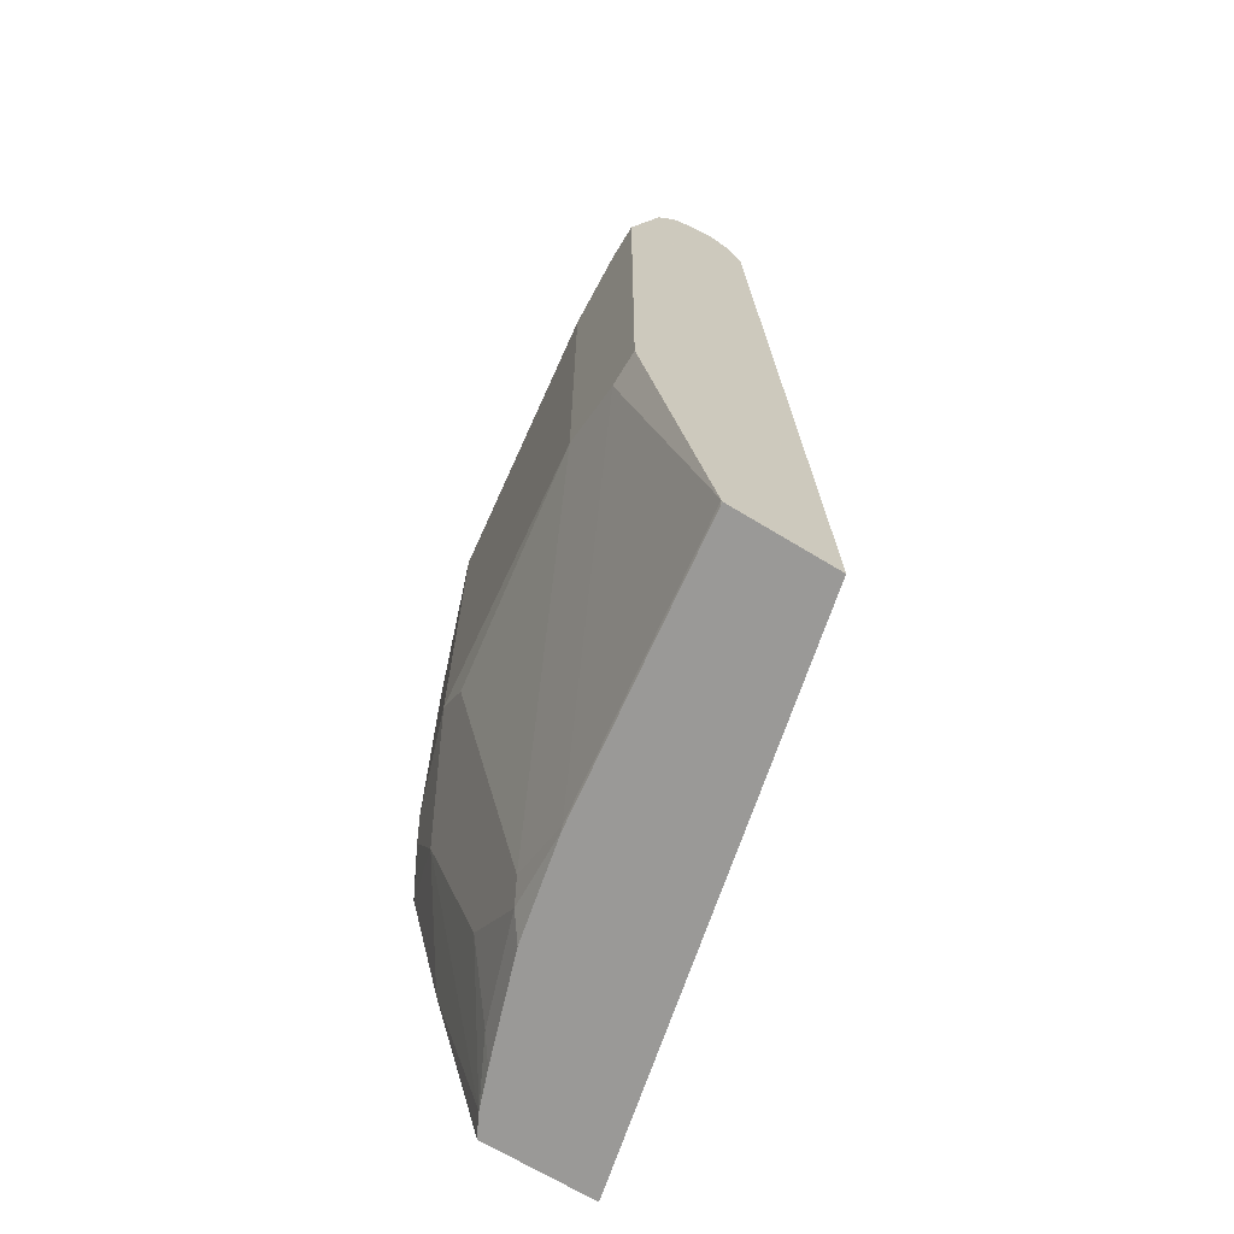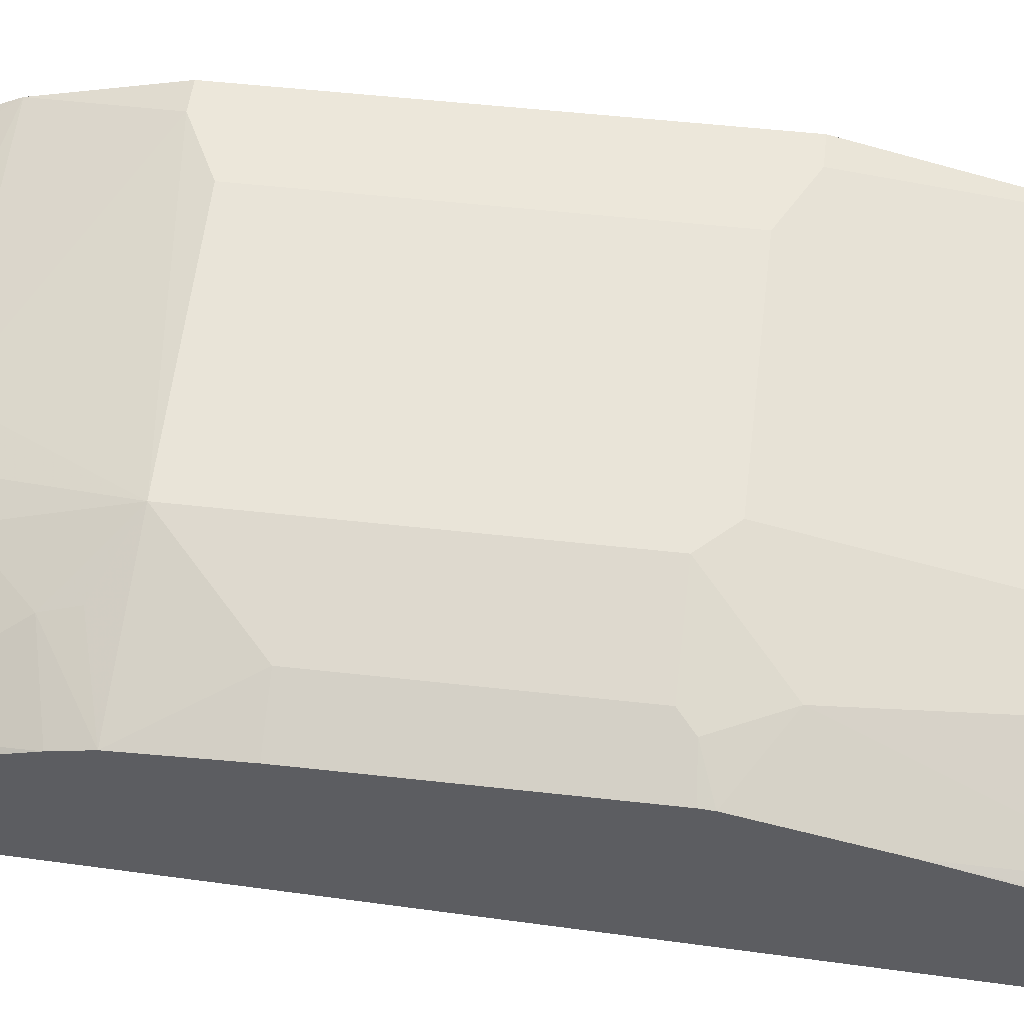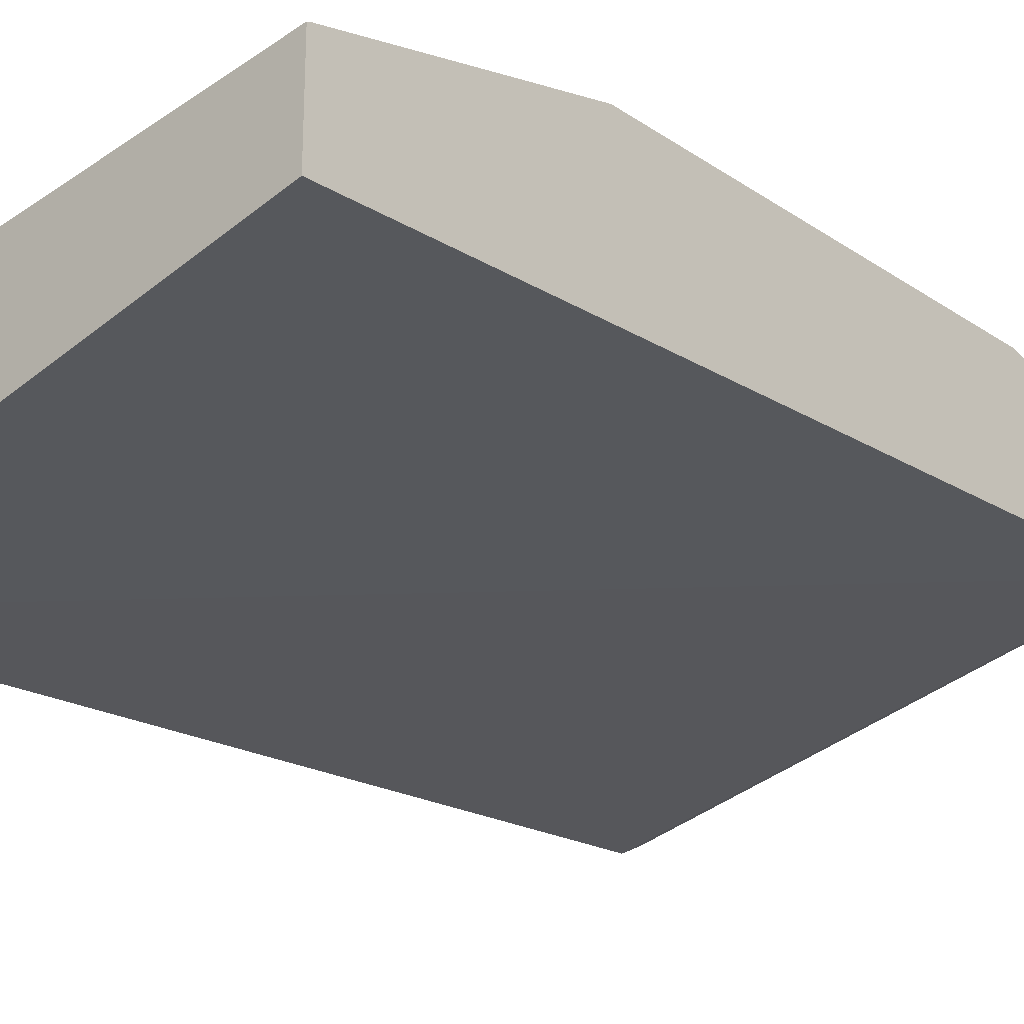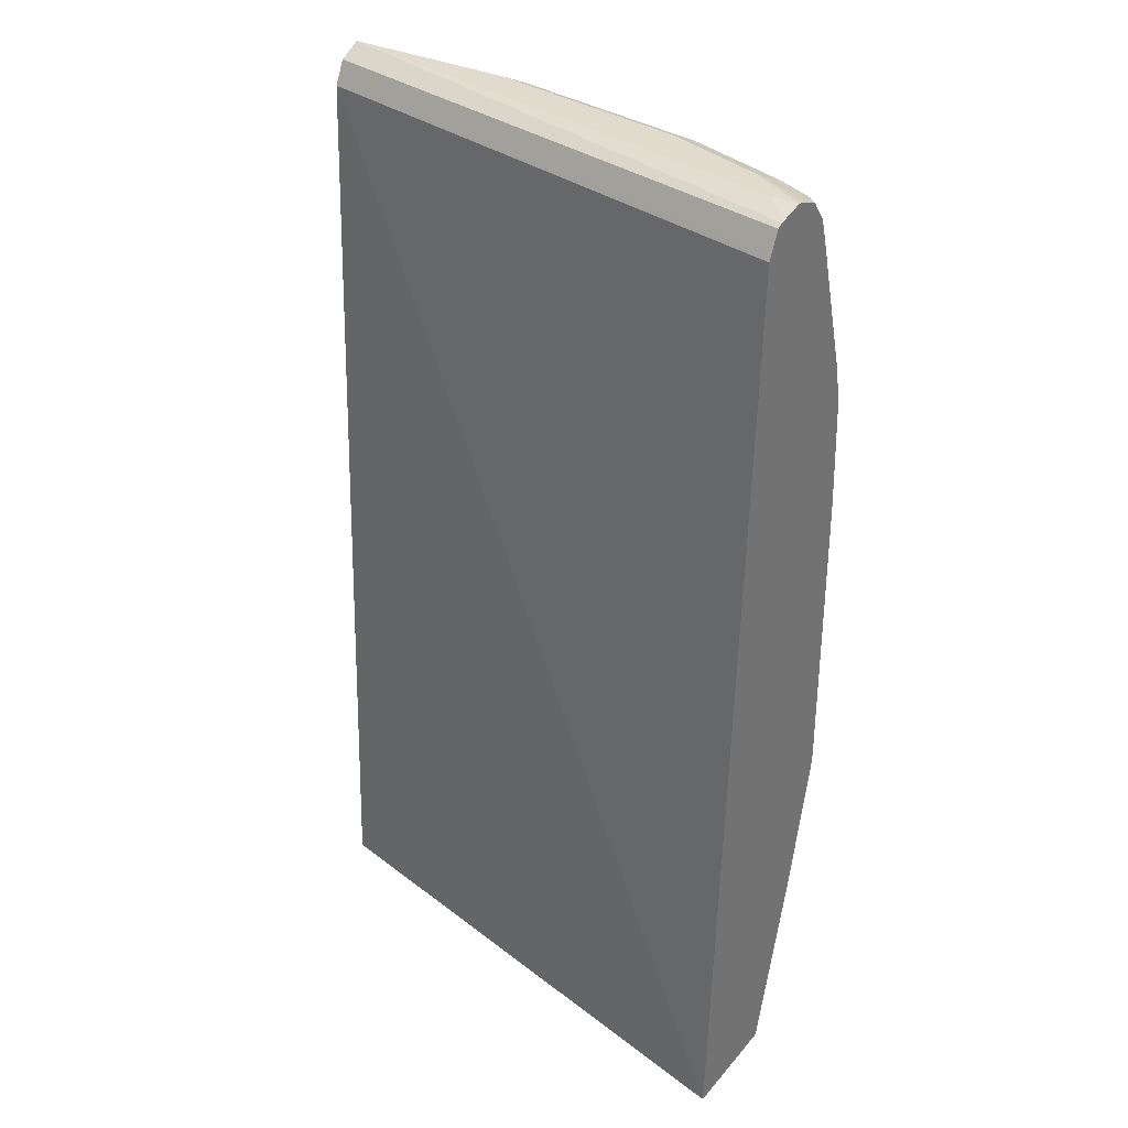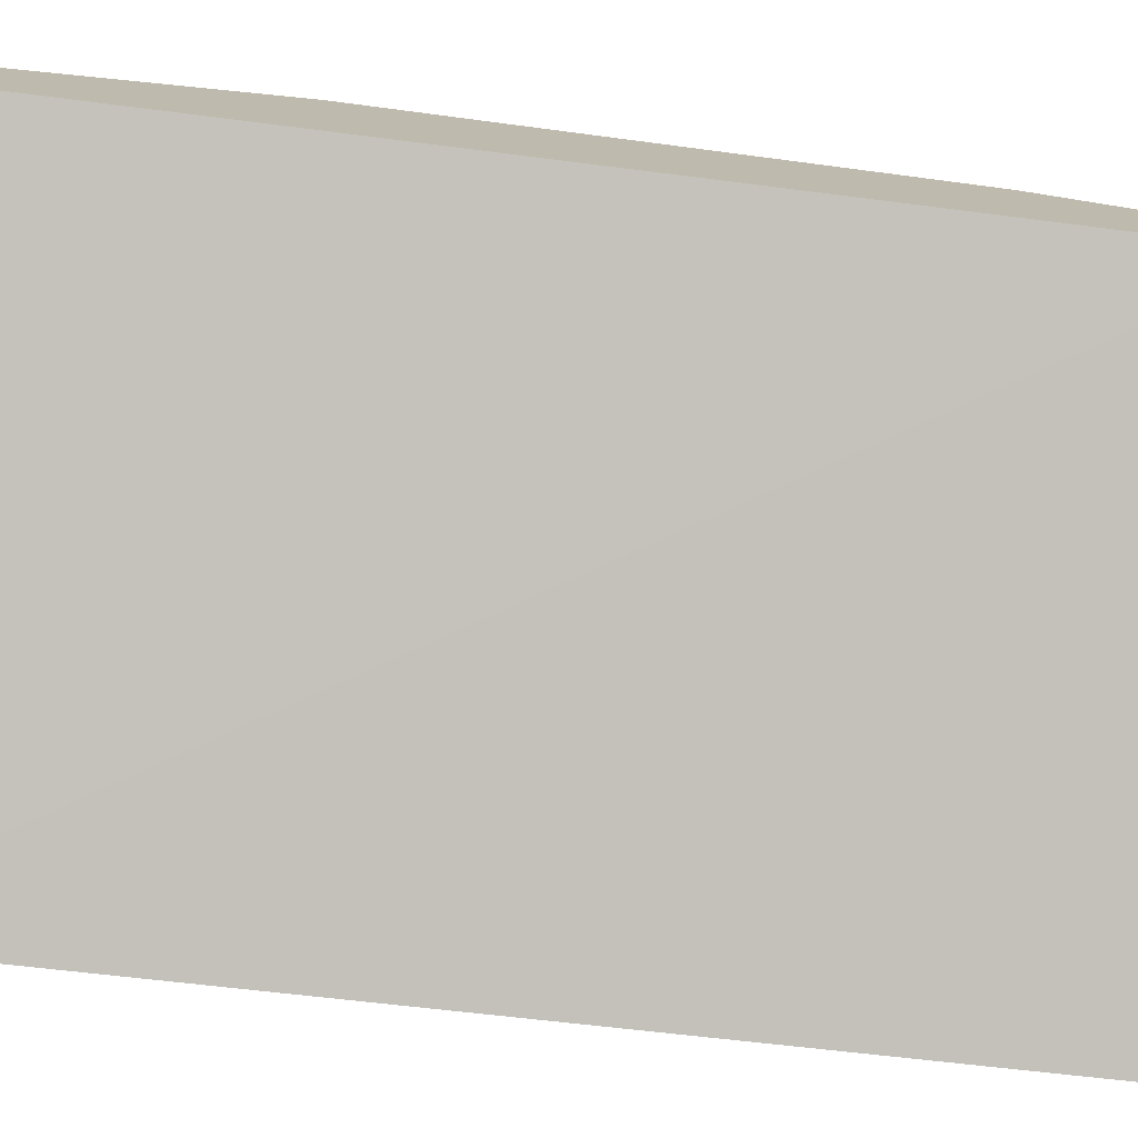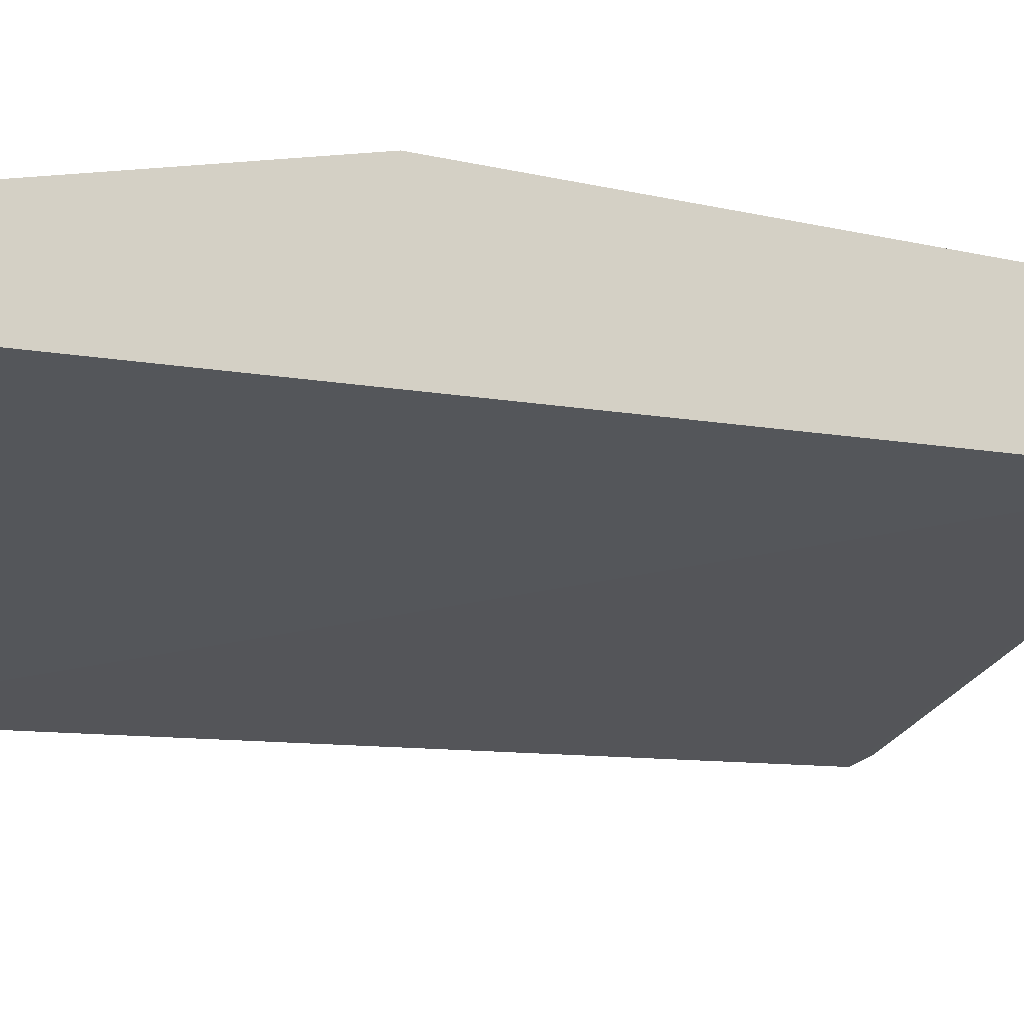
<metadata>
{"format":"obj","ext":"obj","renderer":"f3d","projection":"perspective","resolution":1024,"background":"white","views":[{"elev":-69.0,"azim":58.7,"up":"+Y"},{"elev":52.5,"azim":-83.1,"up":"+Z"},{"elev":-23.5,"azim":41.8,"up":"+Z"},{"elev":33.2,"azim":-146.4,"up":"+Y"},{"elev":-75.6,"azim":82.6,"up":"+Z"},{"elev":-16.1,"azim":65.1,"up":"+Z"}]}
</metadata>
<code>
v -0.2941 0.01727 0.6987
v -0.0001379 0.0374 0.766
v -0.0001379 0.01727 0.7653
v -0.2941 0.01727 0.7589
v -0.2941 0.5231 0.7217
v -0.0001379 0.5231 0.7847
v -0.0001379 0.01727 0.8213
v -0.2922 0.01727 0.76
v -0.2941 0.1121 0.7865
v -0.2941 0.5262 0.7233
v -0.2941 0.5367 0.7285
v -0.0001379 0.5355 0.7909
v -0.00149 0.01727 0.8213
v -0.0001379 0.01855 0.822
v -0.2817 0.01727 0.7653
v -0.2522 0.1588 0.8174
v -0.2941 0.1869 0.8052
v -0.2941 0.5383 0.7317
v -0.0001379 0.5418 0.8034
v -0.1494 0.0187 0.8034
v -0.1509 0.01727 0.8026
v -0.0001379 0.1682 0.8594
v -0.0187 0.1682 0.8594
v -0.2615 0.01727 0.7725
v -0.2522 0.02805 0.78
v -0.2335 0.06543 0.7987
v -0.2429 0.1682 0.822
v -0.2709 0.1962 0.8174
v -0.2941 0.1941 0.8058
v -0.2941 0.5418 0.7473
v -0.2802 0.5418 0.7473
v -0.09342 0.5418 0.8034
v -0.0001379 0.5325 0.8219
v -0.1868 0.0374 0.8034
v -0.1961 0.02805 0.7987
v -0.2055 0.01727 0.7911
v -0.0001379 0.4297 0.8594
v -0.05607 0.1869 0.8594
v -0.2148 0.04674 0.7987
v -0.2148 0.1215 0.8174
v -0.2055 0.2055 0.8407
v -0.2615 0.2055 0.822
v -0.2865 0.2055 0.8096
v -0.2615 0.3549 0.822
v -0.2865 0.3549 0.8096
v -0.2941 0.3549 0.8058
v -0.2615 0.5418 0.766
v -0.2941 0.5404 0.7528
v -0.2055 0.5418 0.7847
v -0.09966 0.5355 0.8158
v -0.0001379 0.5276 0.8278
v -0.1868 0.1121 0.822
v -0.0001379 0.5044 0.8407
v -0.0187 0.4297 0.8594
v -0.1868 0.1869 0.8407
v -0.05607 0.411 0.8594
v -0.2055 0.411 0.8407
v -0.2941 0.4158 0.8034
v -0.2678 0.5355 0.7785
v -0.2117 0.5355 0.7971
v -0.2941 0.5363 0.7628
v -0.1557 0.5168 0.8158
v -0.09342 0.5231 0.822
v -0.006238 0.5168 0.8345
v -0.0001379 0.523 0.8314
v -0.0001379 0.5047 0.8406
v -0.1494 0.5044 0.822
v -0.1868 0.4857 0.822
v -0.2078 0.4857 0.8174
v -0.2265 0.467 0.8174
v -0.2452 0.4483 0.8174
v -0.2429 0.4297 0.822
v -0.2941 0.4368 0.7987
v -0.2849 0.5325 0.7753
v -0.2289 0.5325 0.794
v -0.2265 0.5231 0.7987
v -0.2055 0.5231 0.8034
v -0.2941 0.5251 0.7717
v -0.193 0.4982 0.8158
v -0.2825 0.5231 0.78
v -0.2941 0.5139 0.7754
v -0.2941 0.5231 0.7723
f 38 57 41
f 41 52 55
f 38 56 57
f 41 57 44
f 41 44 42
f 40 52 41
f 44 57 58
f 47 60 49
f 45 58 46
f 47 48 59
f 47 59 60
f 48 61 59
f 50 60 62
f 38 55 52
f 50 62 67
f 50 67 63
f 44 58 45
f 38 41 55
f 28 45 43
f 34 40 39
f 27 40 41
f 50 63 64
f 27 41 42
f 27 42 28
f 28 43 29
f 28 42 44
f 28 44 45
f 29 43 45
f 29 45 46
f 30 48 47
f 32 49 60
f 32 60 50
f 32 50 33
f 33 50 51
f 34 39 35
f 34 38 52
f 34 52 40
f 37 53 54
f 50 64 65
f 69 79 76
f 53 66 63
f 64 66 65
f 67 77 79
f 67 79 68
f 68 79 69
f 69 76 70
f 70 76 80
f 70 80 71
f 63 66 64
f 71 80 73
f 74 78 82
f 74 82 81
f 74 81 80
f 74 80 76
f 74 76 75
f 76 79 77
f 27 39 40
f 73 80 81
f 61 78 74
f 60 67 62
f 60 77 67
f 53 63 67
f 53 67 54
f 54 67 57
f 54 57 56
f 57 67 68
f 57 68 69
f 57 69 70
f 57 70 71
f 57 71 72
f 57 72 58
f 58 72 71
f 58 71 73
f 59 74 60
f 59 61 74
f 60 74 75
f 60 75 76
f 60 76 77
f 50 65 51
f 26 39 27
f 21 35 36
f 25 35 39
f 1 30 18
f 1 18 11
f 1 11 10
f 1 10 5
f 1 5 6
f 1 6 2
f 2 6 12
f 1 48 30
f 2 12 19
f 2 33 51
f 2 51 65
f 2 65 66
f 2 66 53
f 2 53 37
f 2 37 22
f 2 22 14
f 2 19 33
f 1 61 48
f 1 78 61
f 1 82 78
f 25 39 26
f 1 2 3
f 1 3 7
f 1 7 13
f 1 13 21
f 1 21 36
f 1 36 24
f 1 24 15
f 1 15 8
f 1 8 4
f 1 4 9
f 1 9 17
f 1 17 29
f 1 29 46
f 1 58 73
f 1 73 81
f 1 81 82
f 2 14 7
f 2 7 3
f 1 46 58
f 5 10 6
f 18 31 19
f 19 31 30
f 19 30 47
f 19 47 49
f 19 49 32
f 19 32 33
f 20 34 35
f 18 30 31
f 20 35 21
f 22 37 54
f 22 54 56
f 22 56 38
f 22 38 23
f 24 36 35
f 4 8 9
f 24 35 25
f 20 23 38
f 17 28 29
f 20 38 34
f 16 28 17
f 6 10 11
f 6 11 12
f 16 26 27
f 7 14 13
f 8 15 9
f 9 15 16
f 11 18 19
f 11 19 12
f 9 16 17
f 13 20 21
f 16 27 28
f 14 22 23
f 15 26 16
f 14 23 20
f 15 24 25
f 13 14 20
f 15 25 26

</code>
